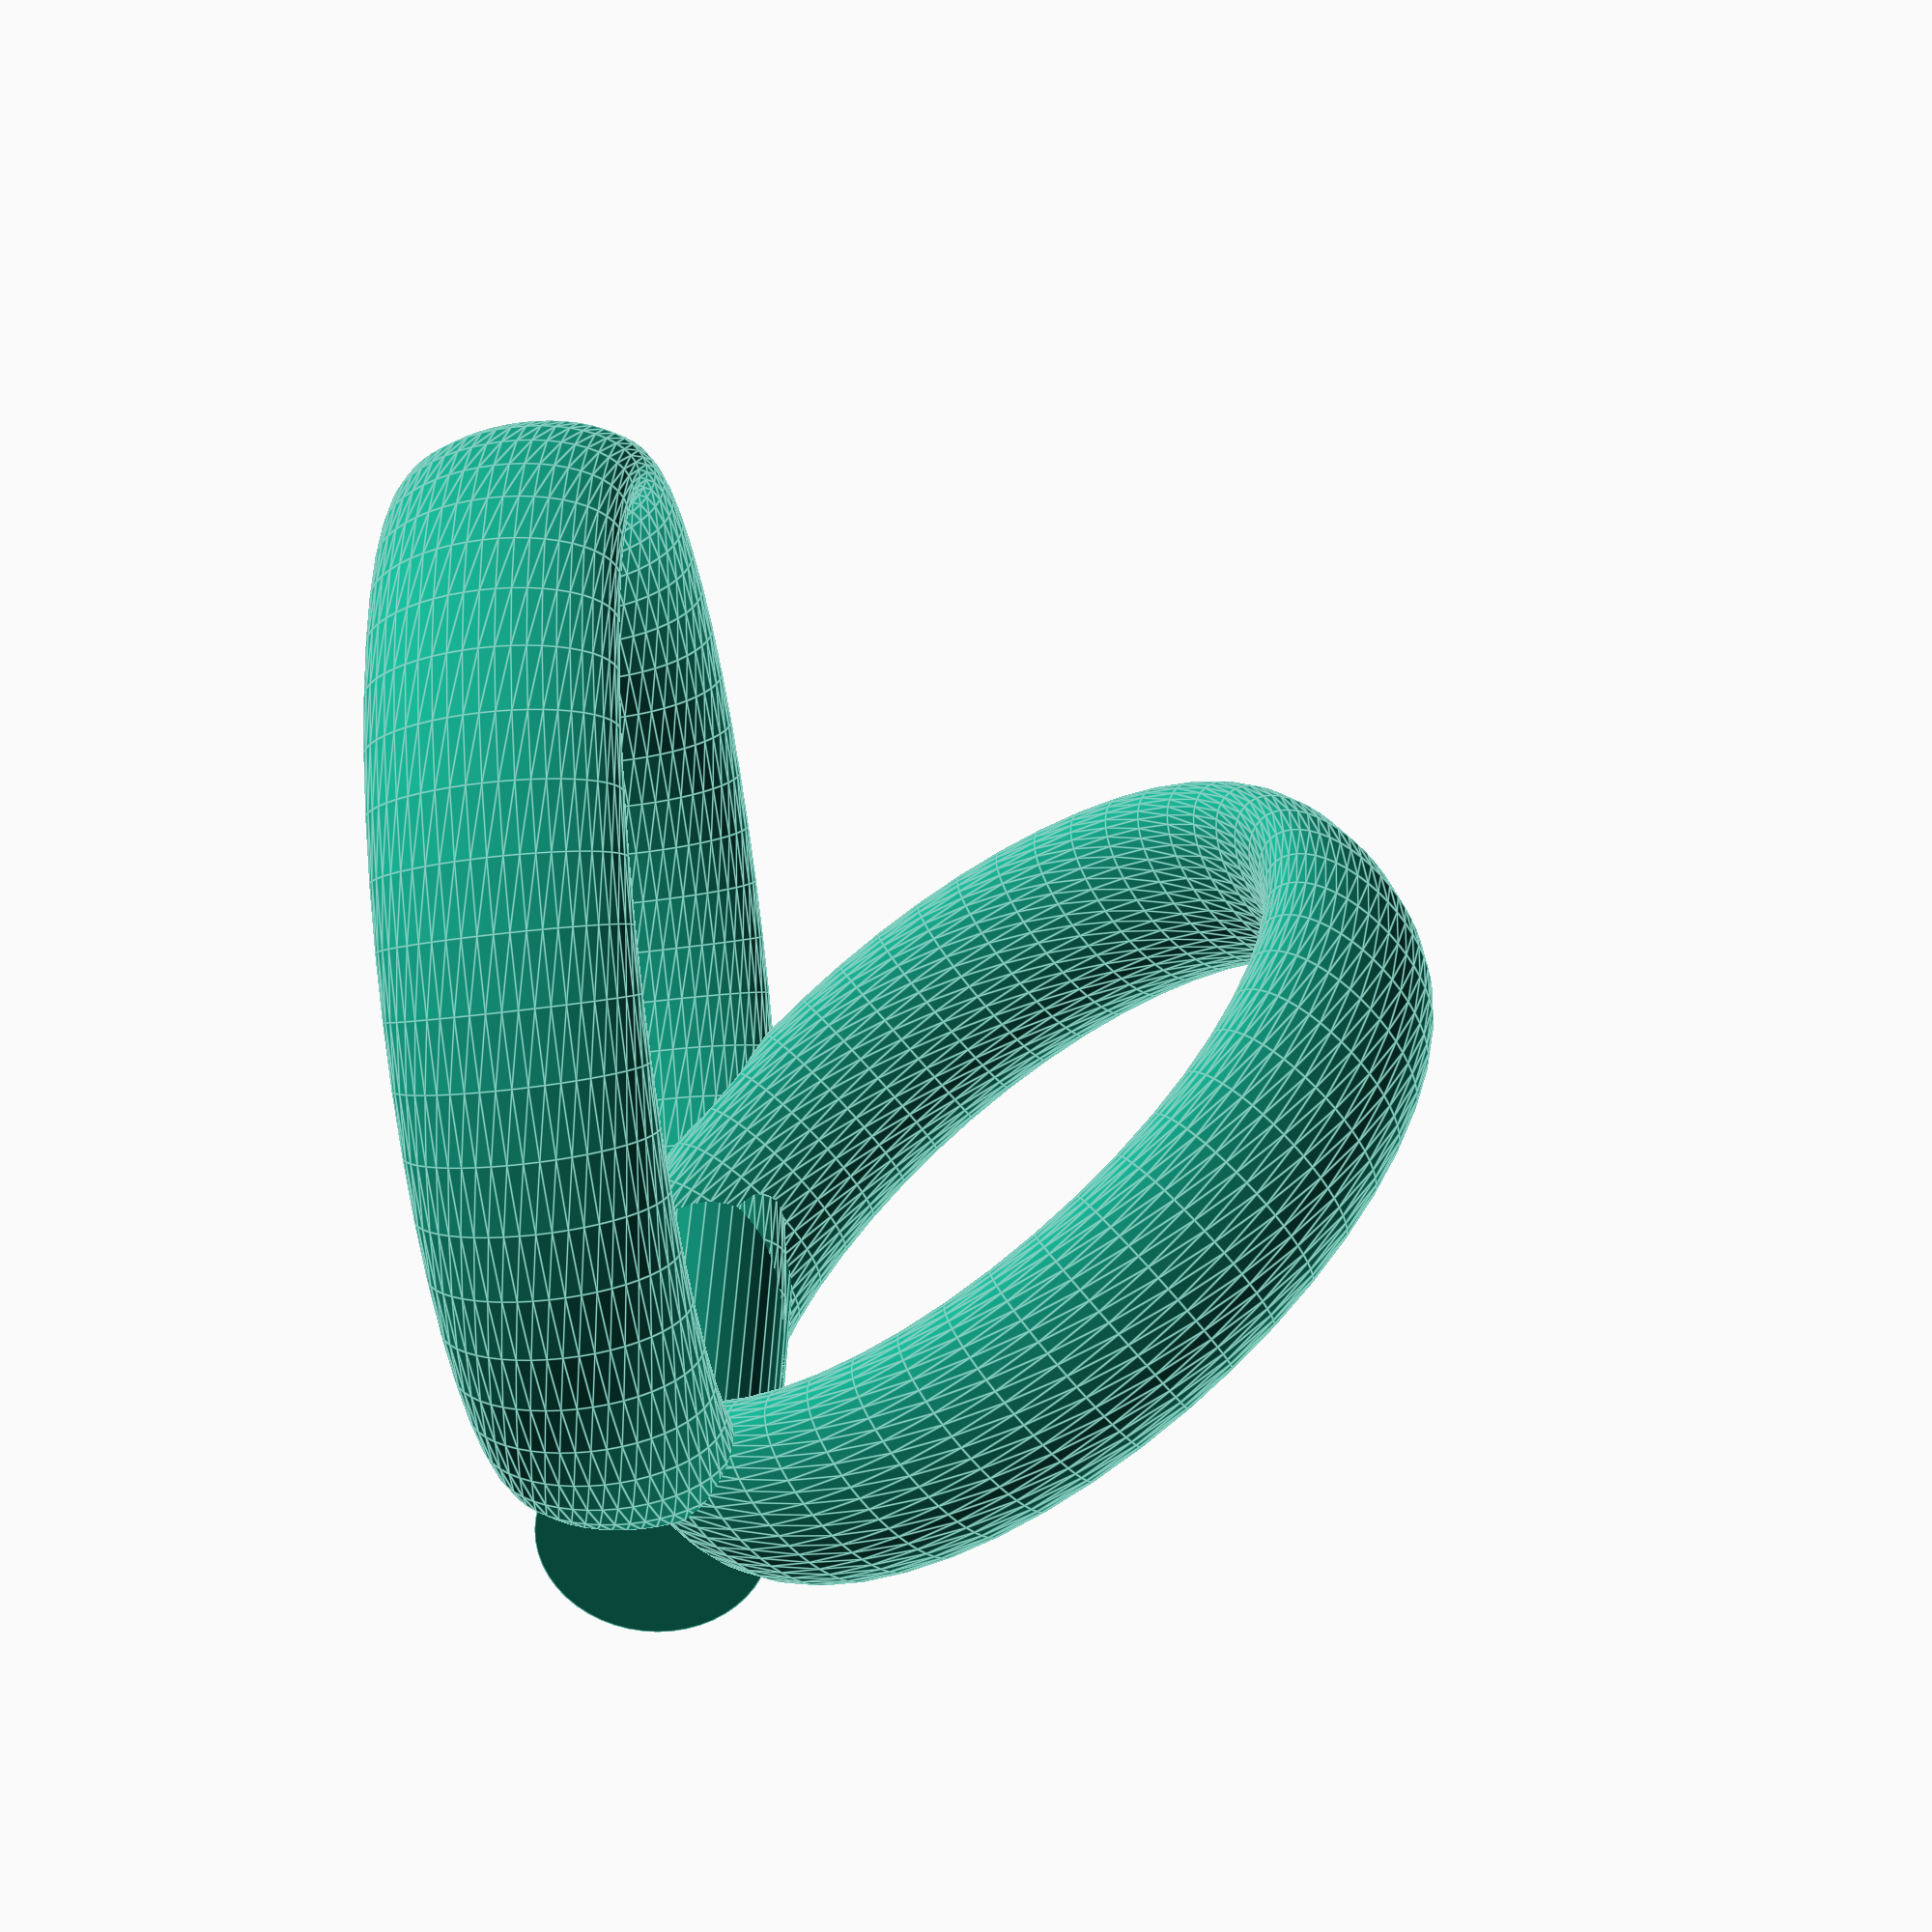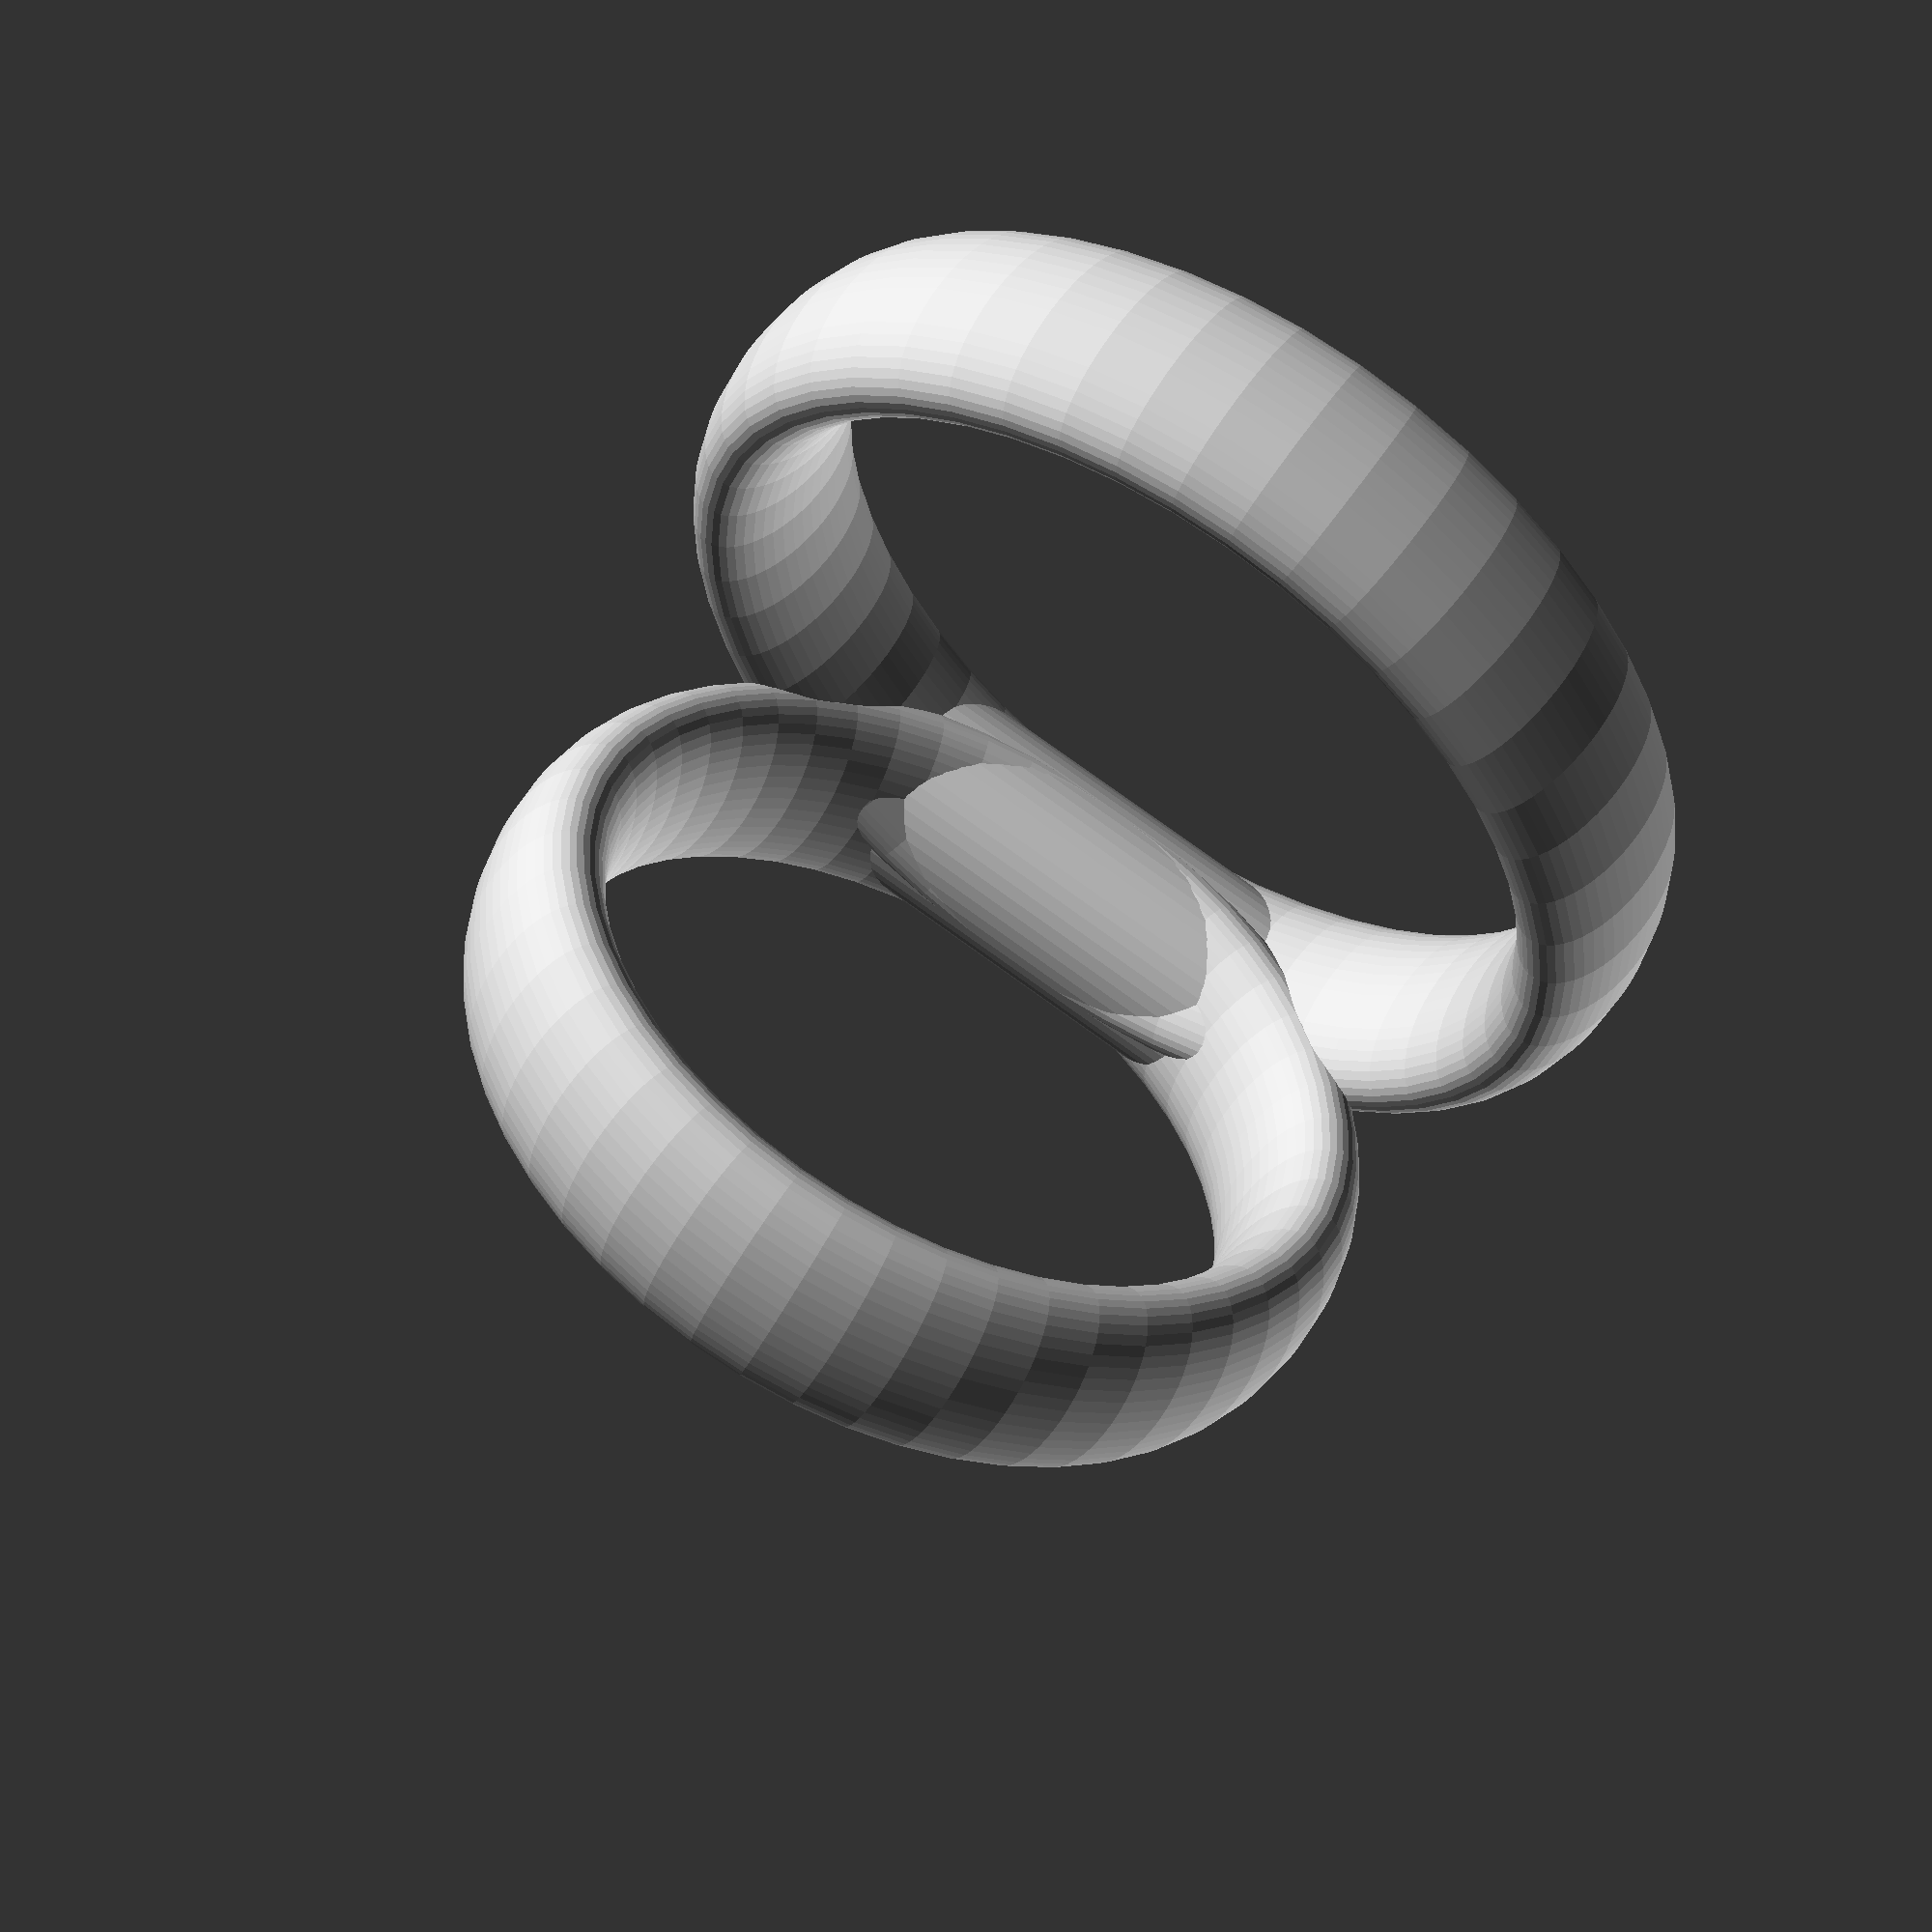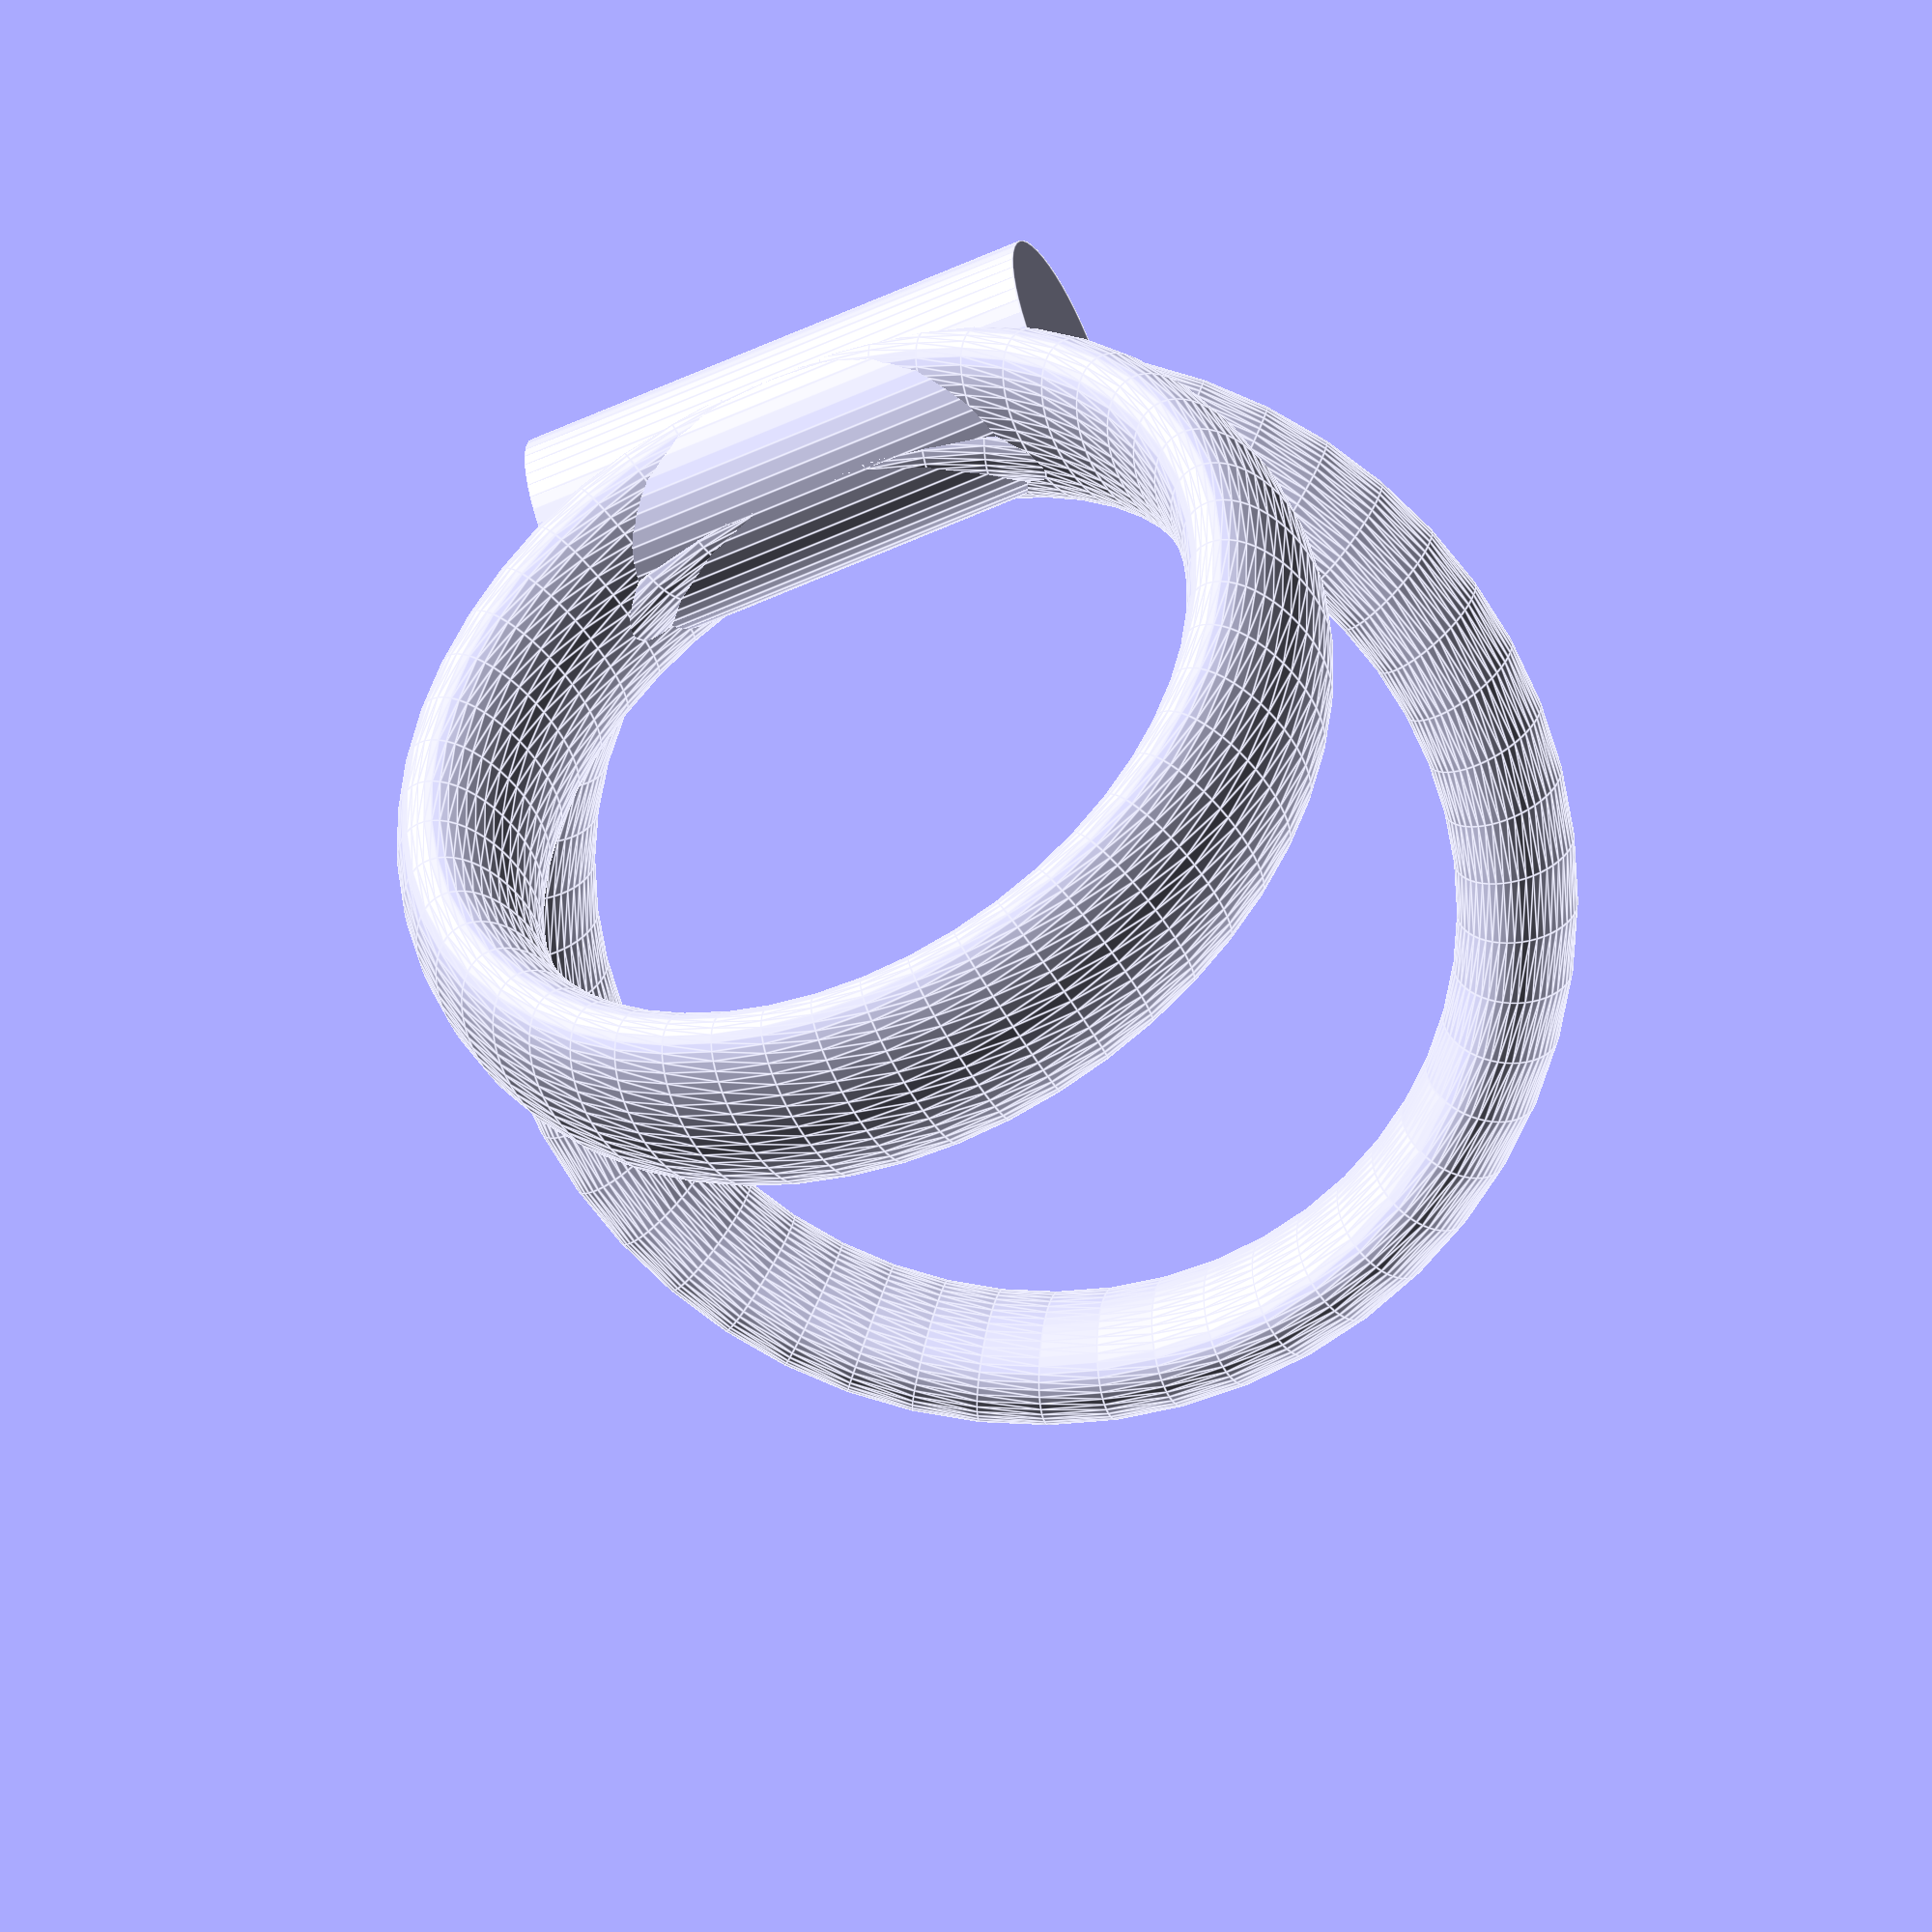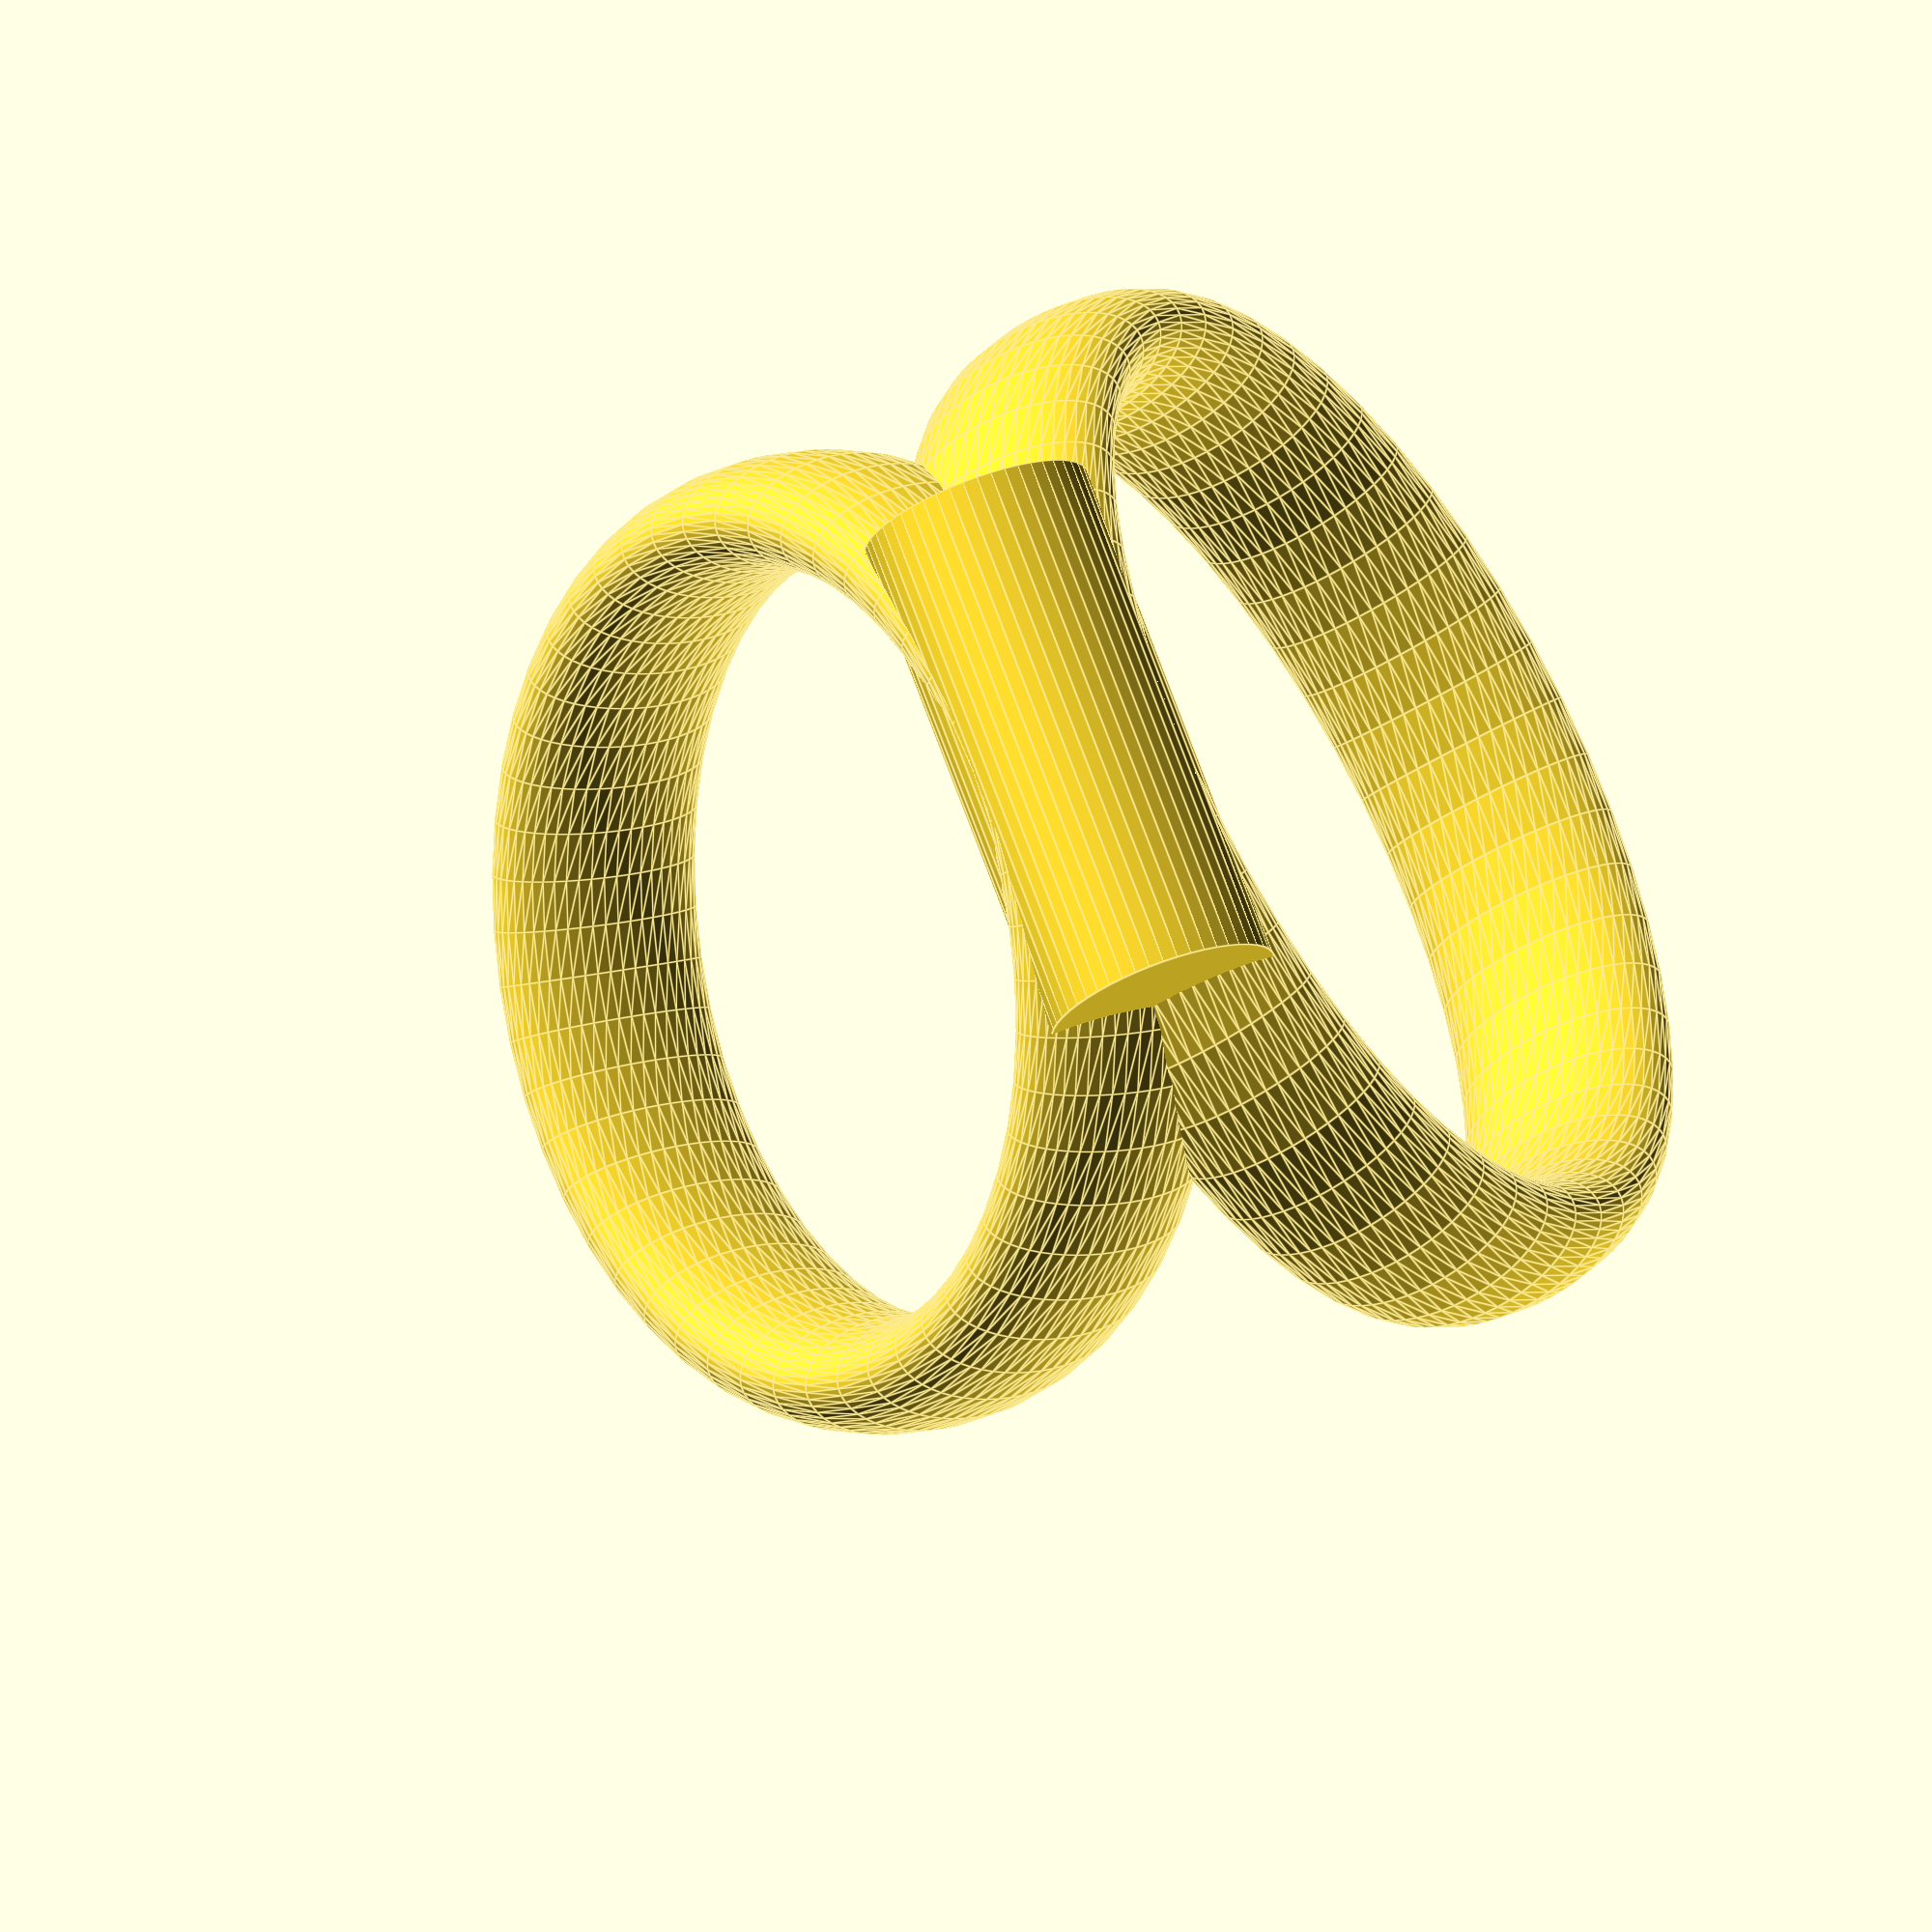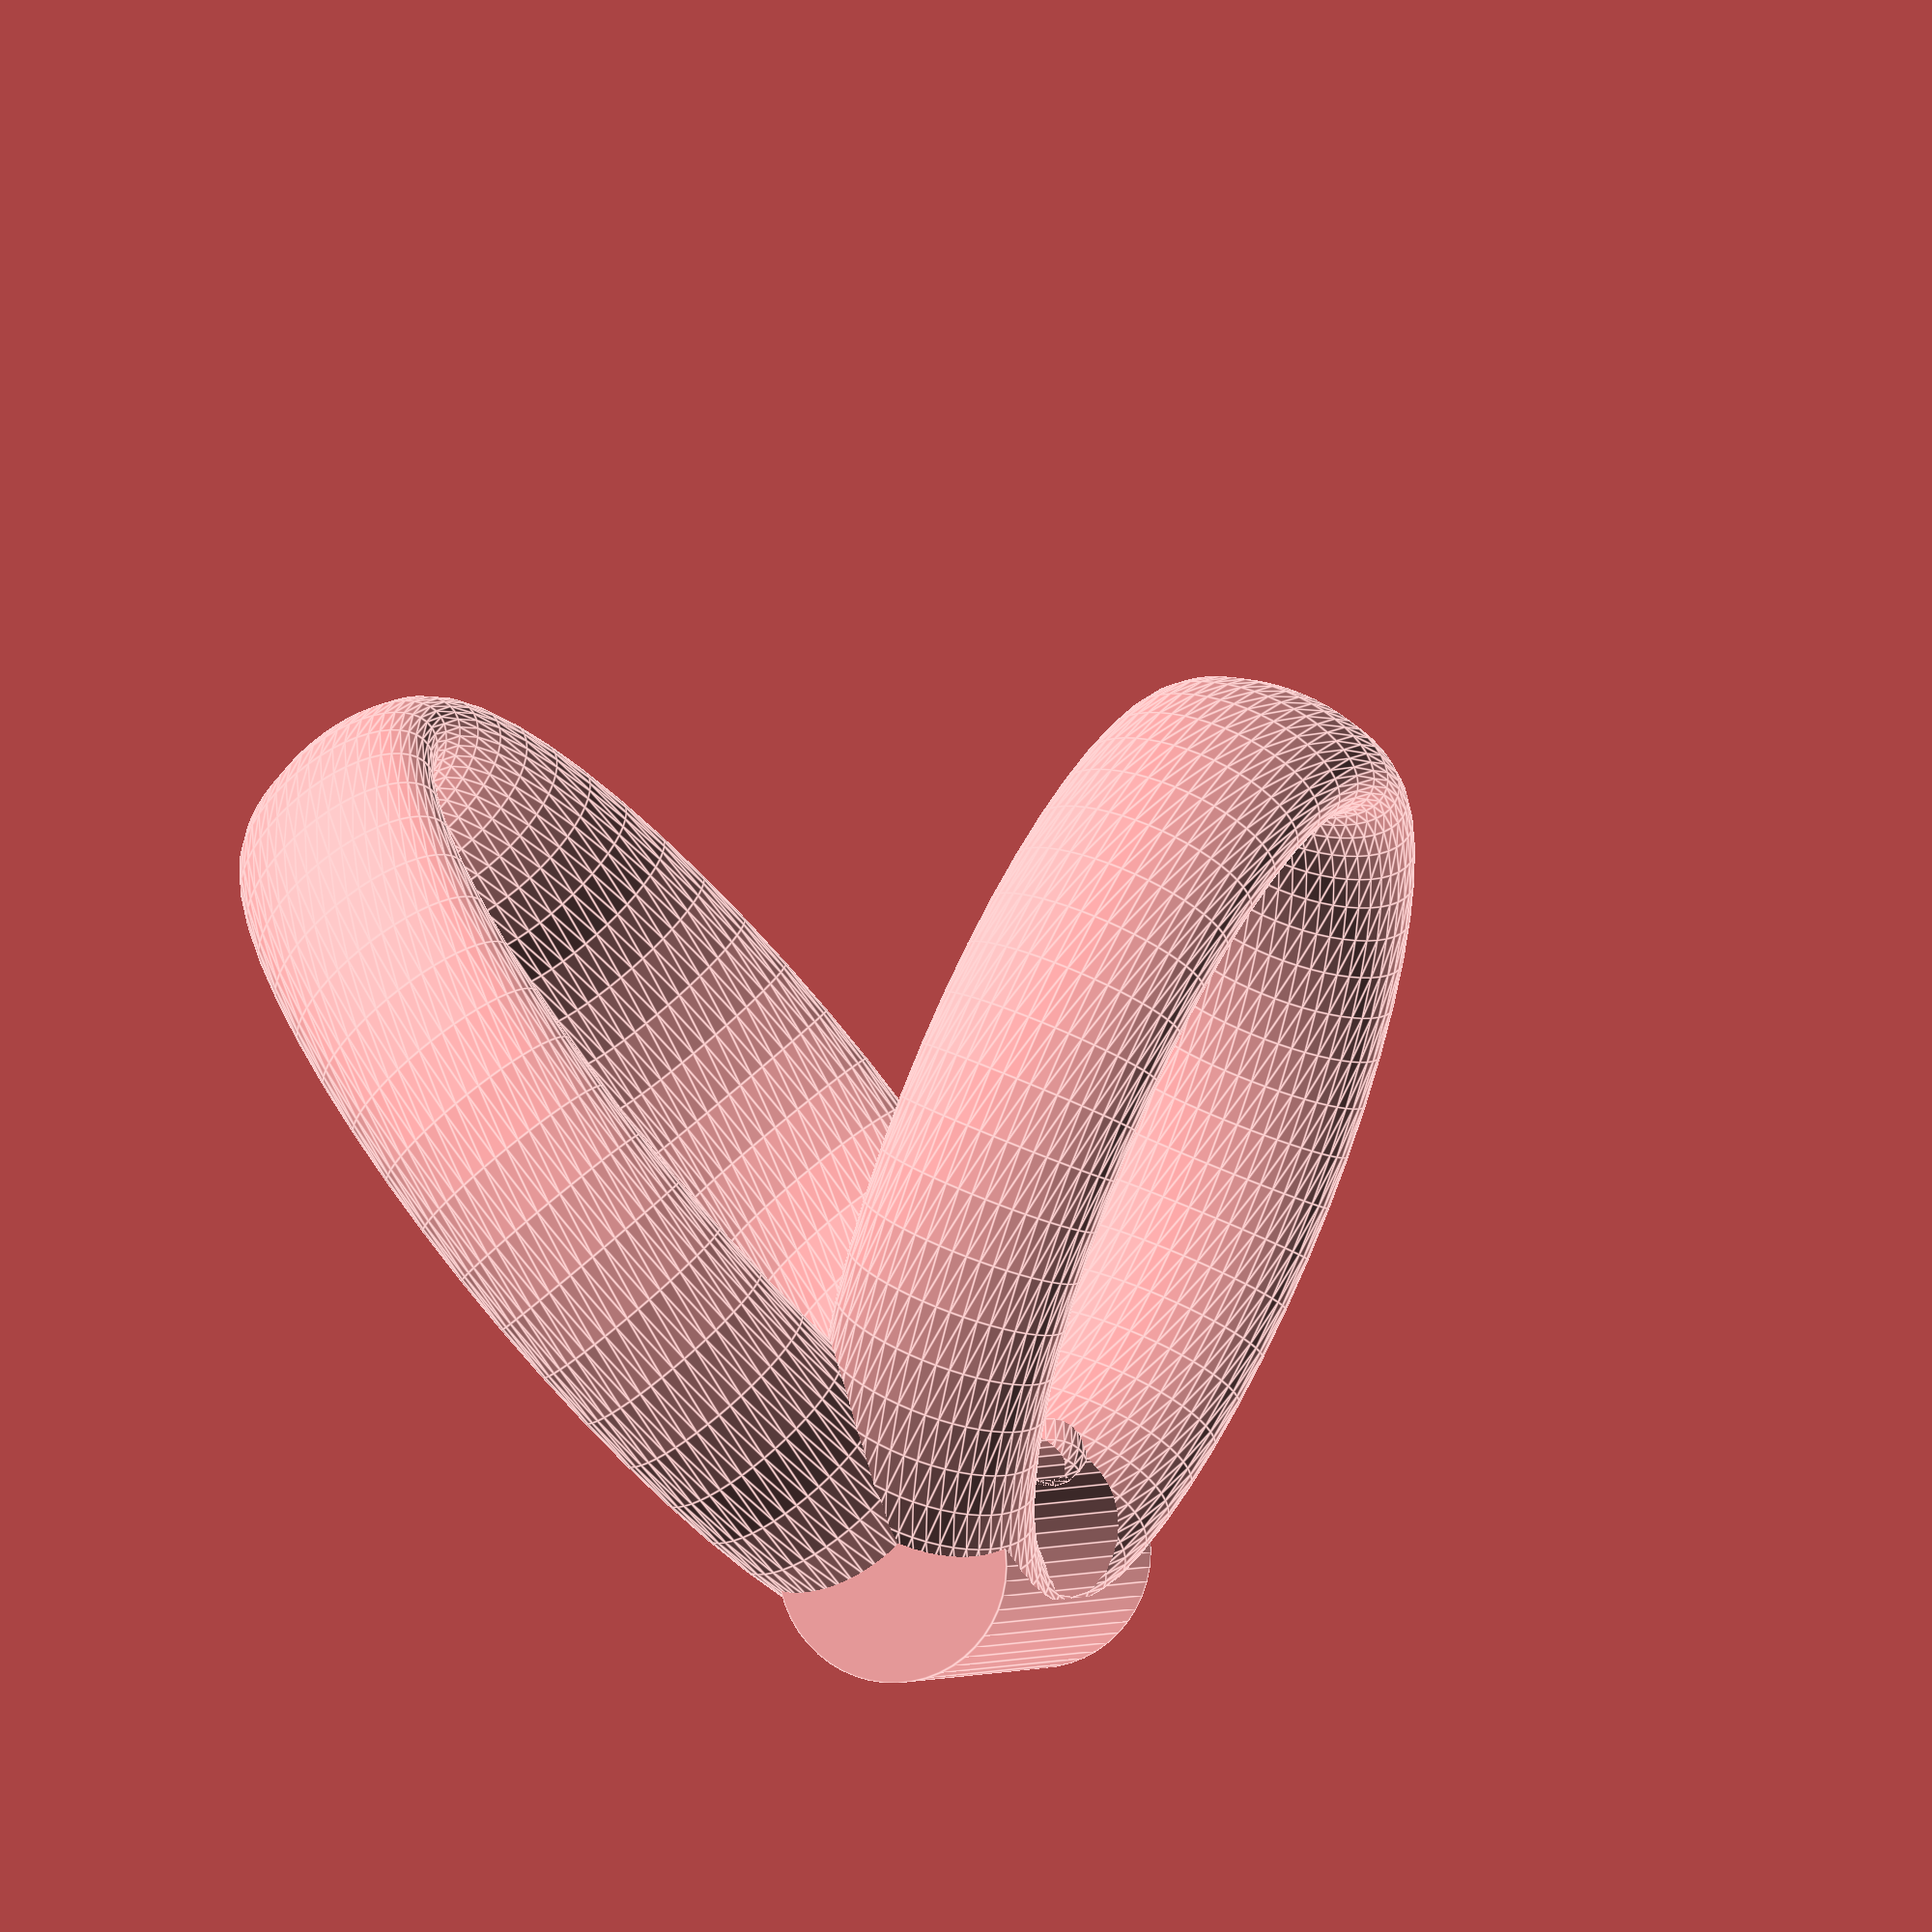
<openscad>
Dproximal = 22;
Dmiddle = 19;
ring_thickness = 3;
width_ratio = 2;
ring_angle = 60;
$fn = 50;

translate([0,0,(ring_thickness*width_ratio)/2]) {
    // proximal ring, lays flat
    translate([(Dproximal + ring_thickness)/2,0,0]) {
        rotate_extrude() {
            translate([(Dproximal + ring_thickness)/2,0,0]) {
                scale([1,width_ratio,1]) {
                    circle(d=ring_thickness);
                };
            };
        };
    };
    
    // middle ring, at angle
    rotate([0,-ring_angle,0]) {
        translate([(Dmiddle + ring_thickness)/2,0,0]) {
            rotate_extrude() {
                translate([(Dmiddle + ring_thickness)/2,0,0]) {
                    scale([1,width_ratio,1]) {
                        circle(d=ring_thickness);
                    };
                };
            };
        };
    };
    
    //joining cylinder
    translate([0,(Dproximal + Dmiddle)/6,0]) {
        rotate([90,0,0]) {
            cylinder(h=(Dproximal + Dmiddle)/3, d=ring_thickness*width_ratio);
        };
    };
};
</openscad>
<views>
elev=236.2 azim=5.5 roll=262.4 proj=p view=edges
elev=121.0 azim=103.4 roll=146.9 proj=p view=wireframe
elev=342.4 azim=65.2 roll=6.9 proj=o view=edges
elev=230.1 azim=37.8 roll=55.6 proj=o view=edges
elev=70.1 azim=203.8 roll=311.5 proj=o view=edges
</views>
